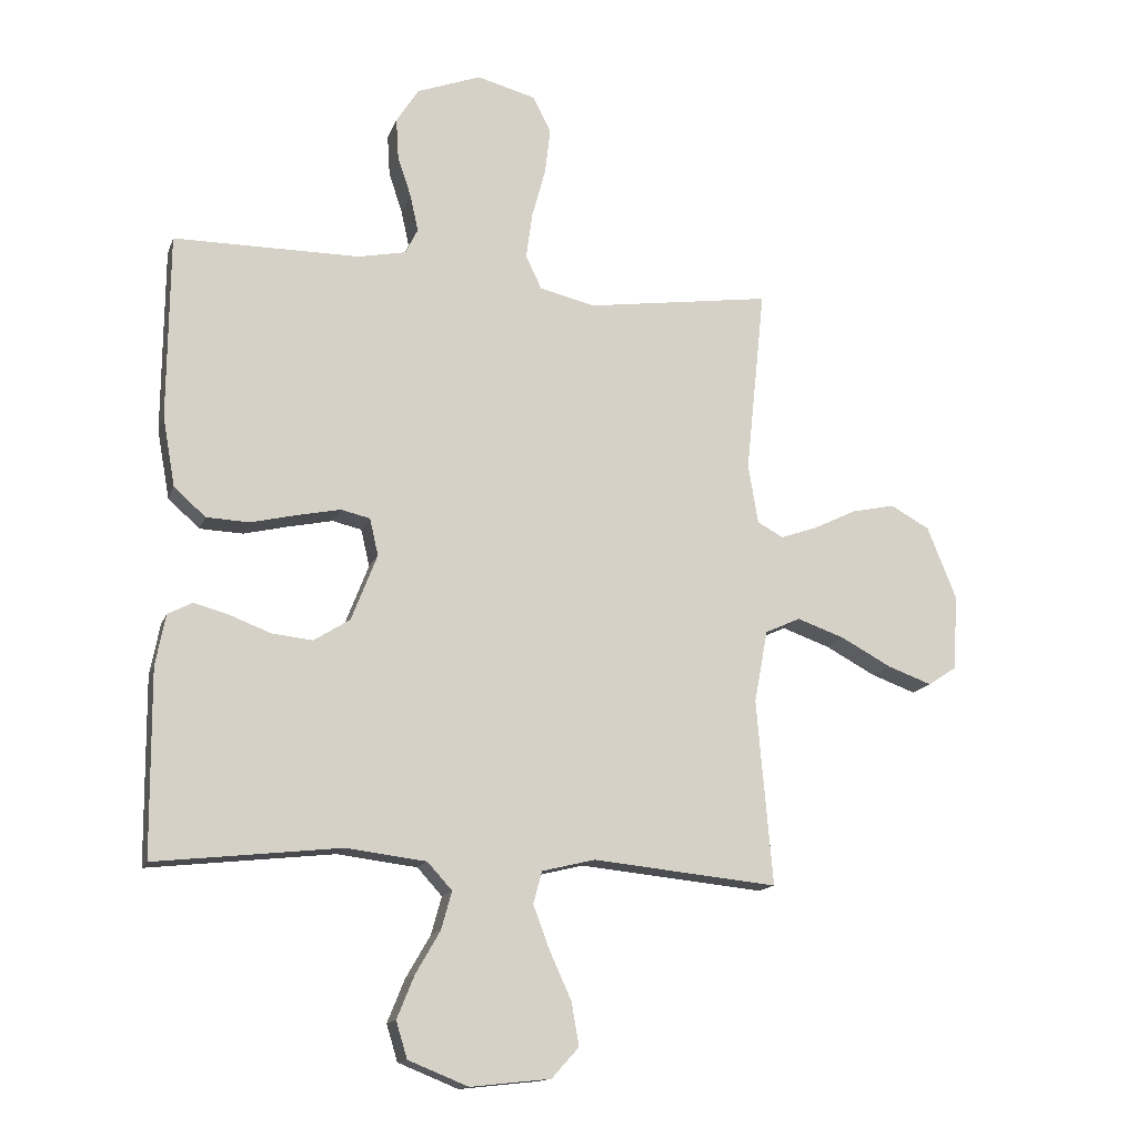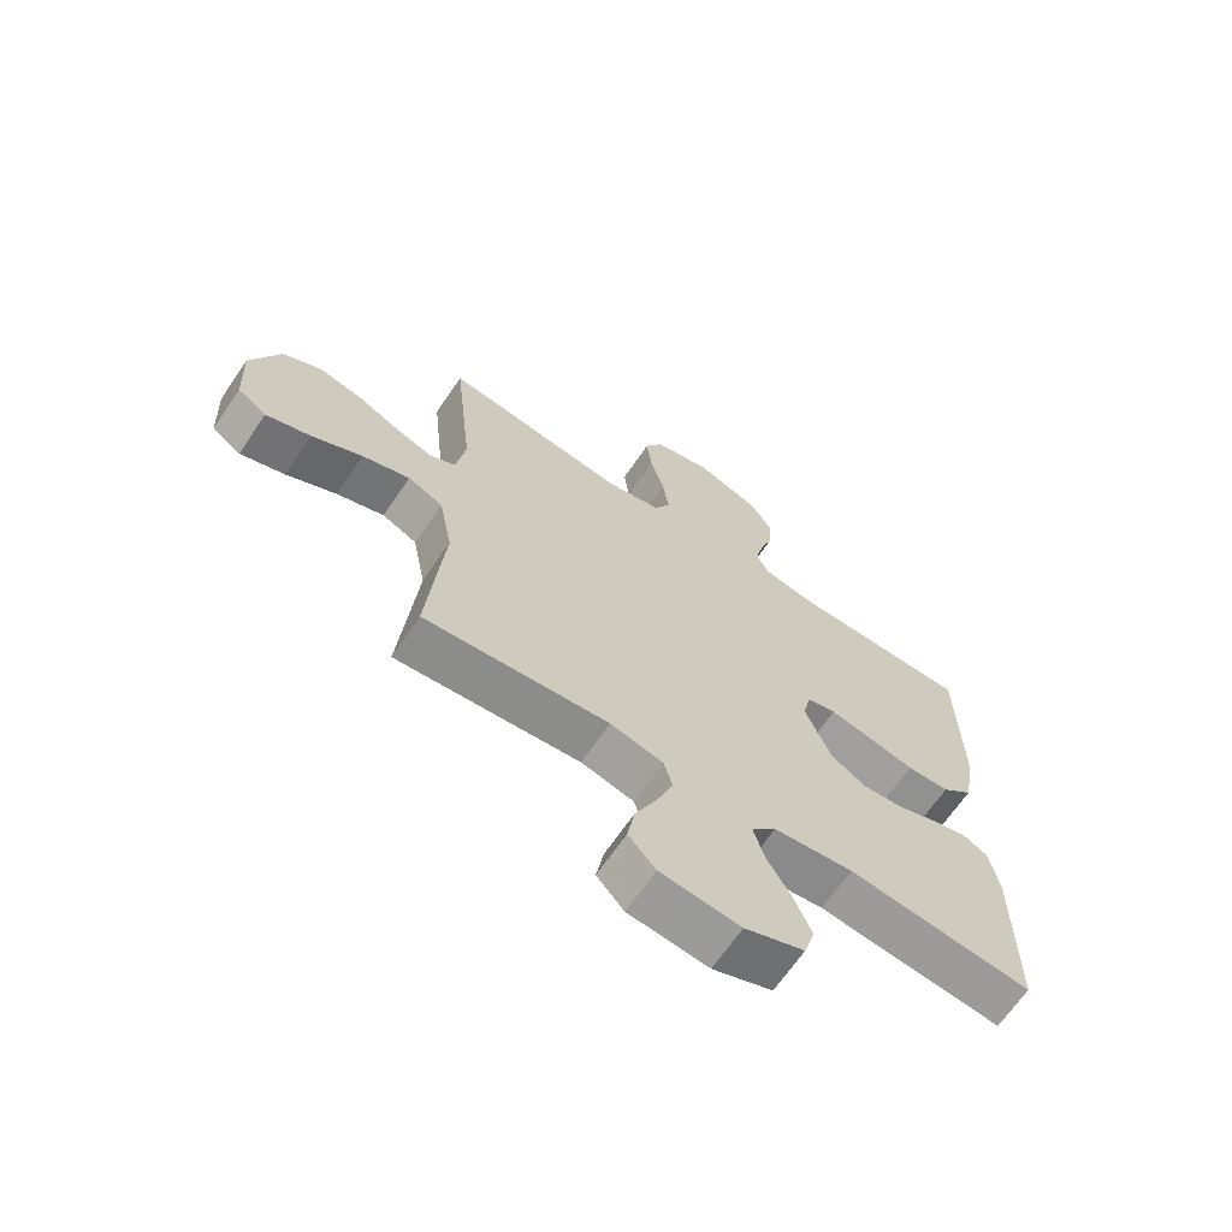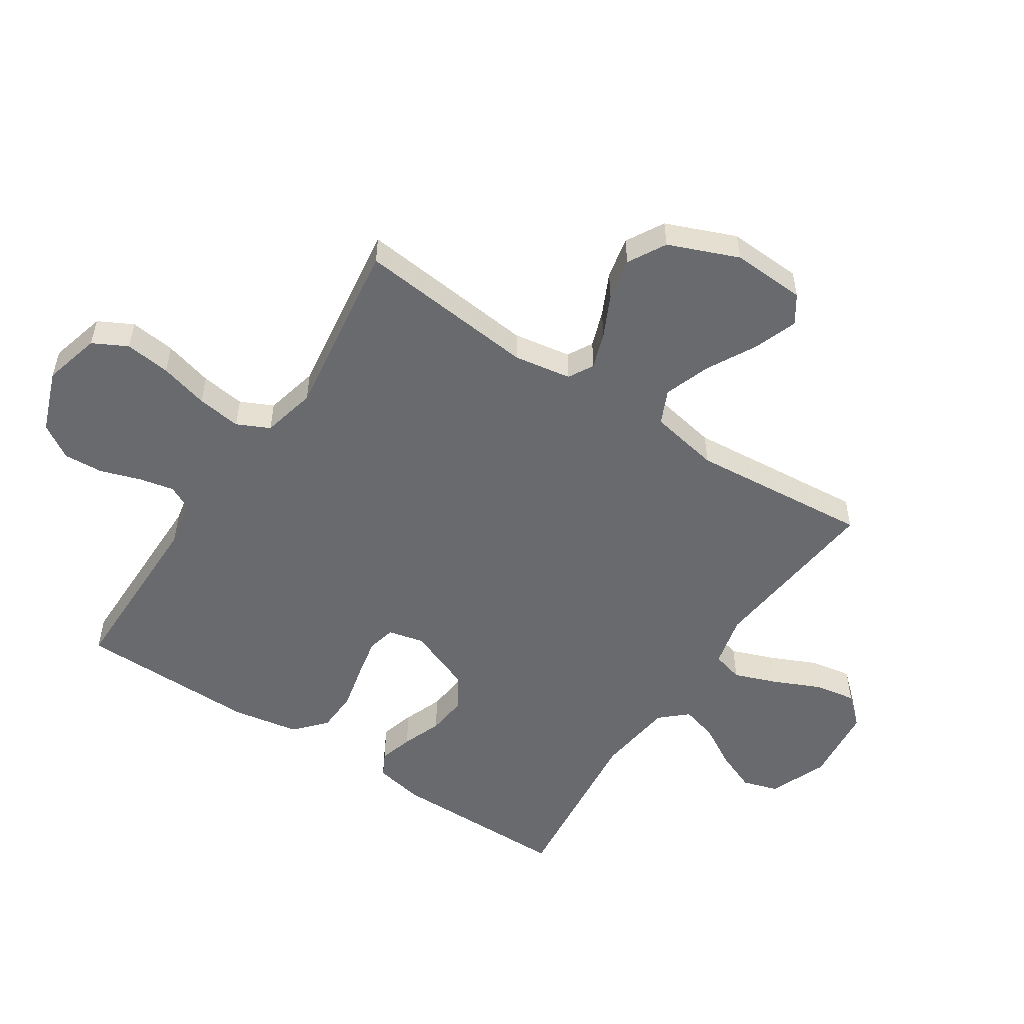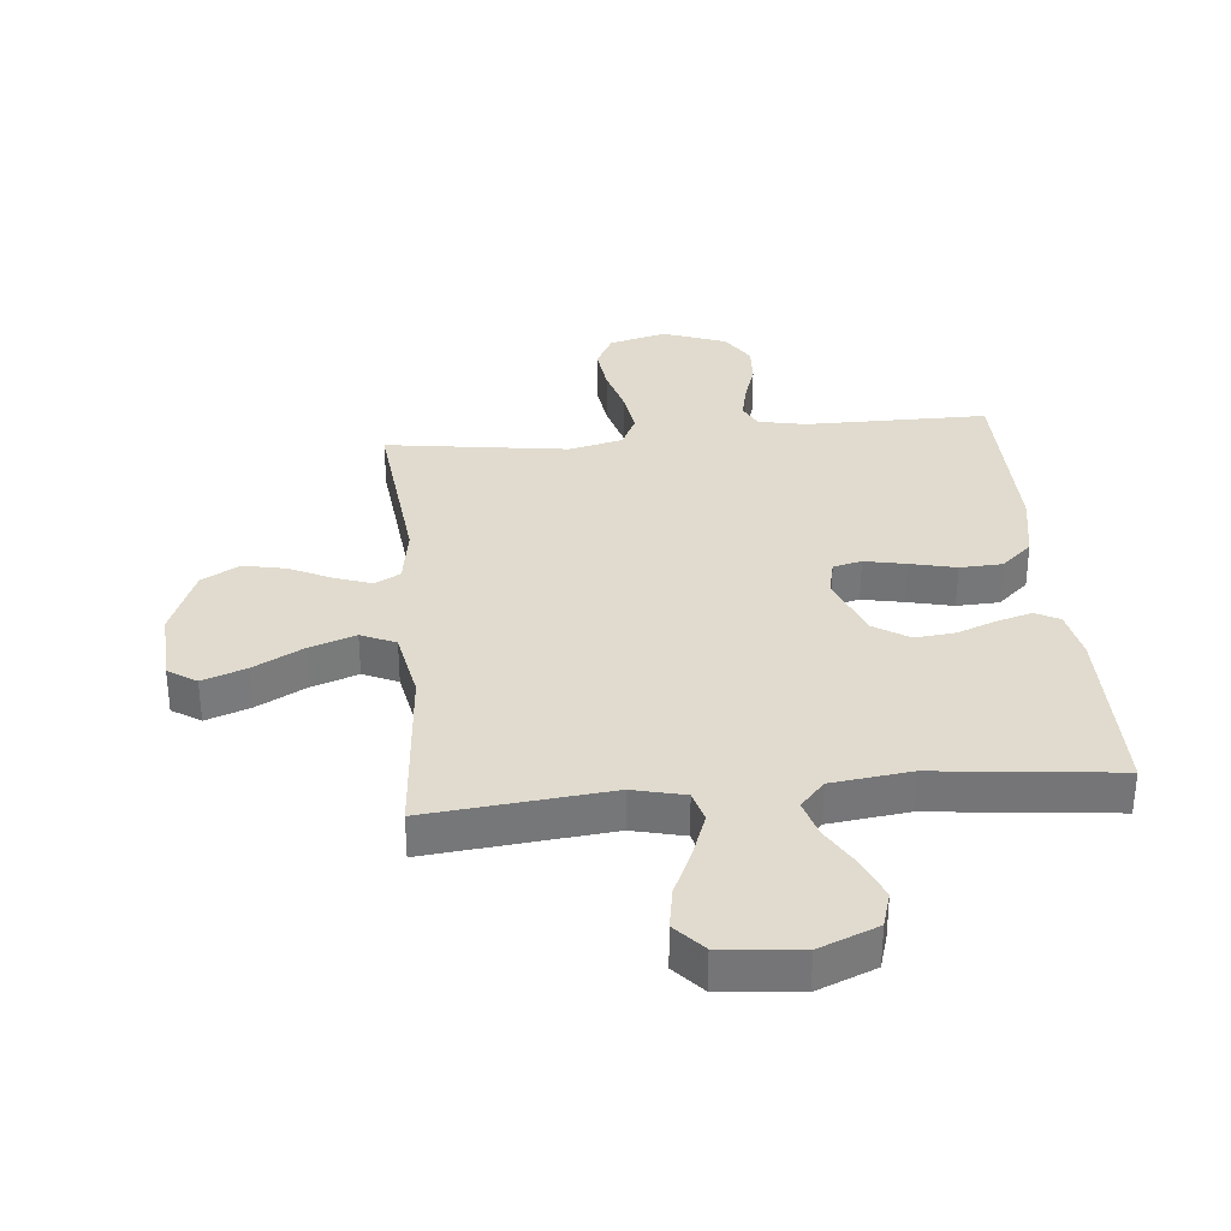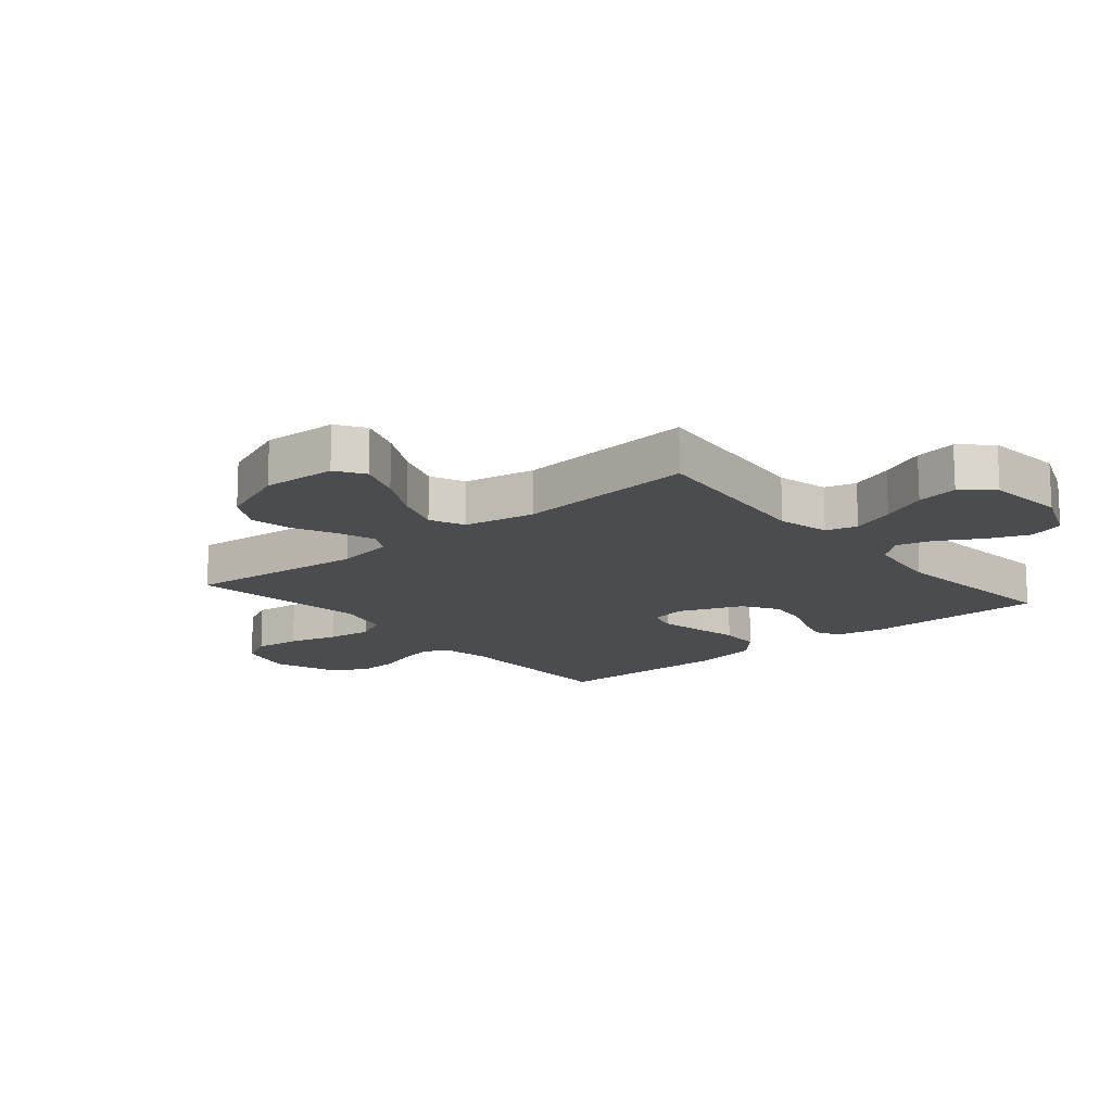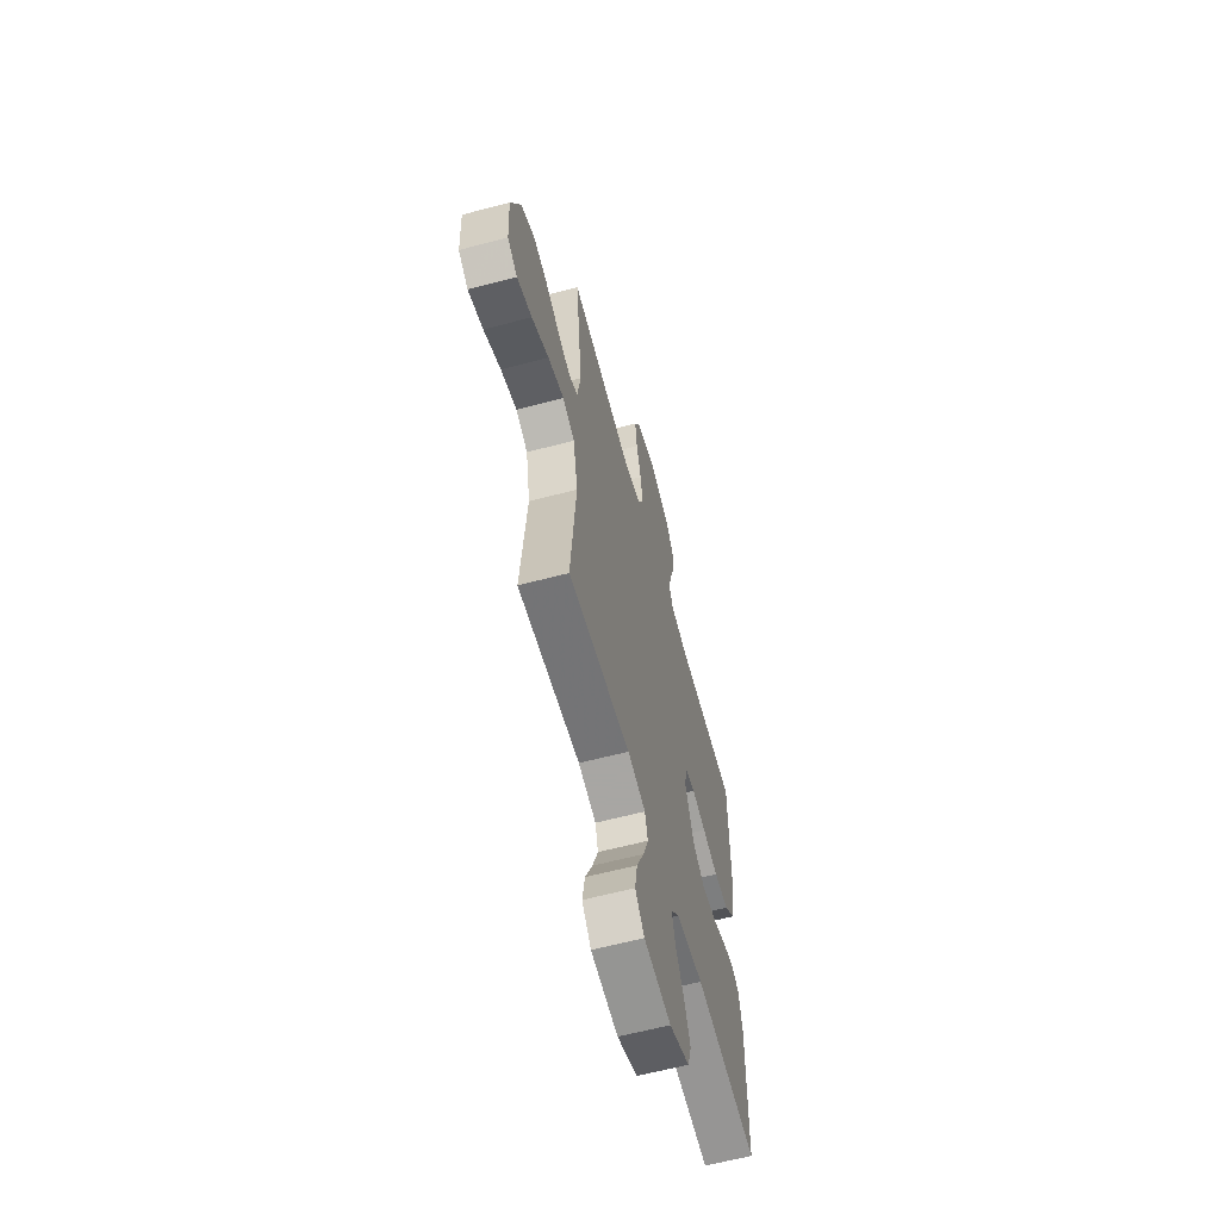
<metadata>
{"format":"obj","ext":"obj","renderer":"f3d","projection":"perspective","resolution":1024,"background":"white","views":[{"elev":-14.5,"azim":-15.9,"up":"+Z"},{"elev":-67.0,"azim":145.8,"up":"+Z"},{"elev":-53.0,"azim":56.6,"up":"+Y"},{"elev":33.4,"azim":174.4,"up":"+Y"},{"elev":-15.2,"azim":129.9,"up":"+Y"},{"elev":-61.6,"azim":105.1,"up":"+Z"}]}
</metadata>
<code>
v 0.5 0.07 -0.5
v 0.2 0.07 -0.47
v 0.114 0.07 -0.491
v 0.1 0.07 -0.543
v 0.127 0.07 -0.615
v 0.162 0.07 -0.692
v 0.174 0.07 -0.761
v 0.13 0.07 -0.81
v 0 0.07 -0.824
v -0.097 0.07 -0.785
v -0.115 0.07 -0.726
v -0.087 0.07 -0.657
v -0.047 0.07 -0.588
v -0.03 0.07 -0.527
v -0.07 0.07 -0.483
v -0.2 0.07 -0.467
v -0.5 0.07 -0.5
v -0.502 0.07 -0.2
v -0.486 0.07 -0.117
v -0.446 0.07 -0.096
v -0.389 0.07 -0.112
v -0.323 0.07 -0.137
v -0.257 0.07 -0.144
v -0.199 0.07 -0.107
v -0.157 0.07 0
v -0.171 0.07 0.06
v -0.218 0.07 0.071
v -0.286 0.07 0.057
v -0.362 0.07 0.039
v -0.432 0.07 0.042
v -0.483 0.07 0.088
v -0.503 0.07 0.2
v -0.5 0.07 0.5
v -0.2 0.07 0.501
v -0.121 0.07 0.517
v -0.101 0.07 0.558
v -0.114 0.07 0.617
v -0.136 0.07 0.683
v -0.14 0.07 0.749
v -0.104 0.07 0.806
v 0 0.07 0.845
v 0.095 0.07 0.82
v 0.125 0.07 0.763
v 0.116 0.07 0.687
v 0.094 0.07 0.606
v 0.084 0.07 0.532
v 0.11 0.07 0.478
v 0.2 0.07 0.457
v 0.5 0.07 0.5
v 0.469 0.07 0.2
v 0.485 0.07 0.104
v 0.527 0.07 0.081
v 0.587 0.07 0.102
v 0.657 0.07 0.136
v 0.727 0.07 0.151
v 0.79 0.07 0.116
v 0.837 0.07 0
v 0.831 0.07 -0.123
v 0.784 0.07 -0.154
v 0.712 0.07 -0.128
v 0.63 0.07 -0.084
v 0.553 0.07 -0.057
v 0.496 0.07 -0.083
v 0.474 0.07 -0.2
v 0.5 0 -0.5
v 0.2 0 -0.47
v 0.114 0 -0.491
v 0.1 0 -0.543
v 0.127 0 -0.615
v 0.162 0 -0.692
v 0.174 0 -0.761
v 0.13 0 -0.81
v 0 0 -0.824
v -0.097 0 -0.785
v -0.115 0 -0.726
v -0.087 0 -0.657
v -0.047 0 -0.588
v -0.03 0 -0.527
v -0.07 0 -0.483
v -0.2 0 -0.467
v -0.5 0 -0.5
v -0.502 0 -0.2
v -0.486 0 -0.117
v -0.446 0 -0.096
v -0.389 0 -0.112
v -0.323 0 -0.137
v -0.257 0 -0.144
v -0.199 0 -0.107
v -0.157 0 0
v -0.171 0 0.06
v -0.218 0 0.071
v -0.286 0 0.057
v -0.362 0 0.039
v -0.432 0 0.042
v -0.483 0 0.088
v -0.503 0 0.2
v -0.5 0 0.5
v -0.2 0 0.501
v -0.121 0 0.517
v -0.101 0 0.558
v -0.114 0 0.617
v -0.136 0 0.683
v -0.14 0 0.749
v -0.104 0 0.806
v 0 0 0.845
v 0.095 0 0.82
v 0.125 0 0.763
v 0.116 0 0.687
v 0.094 0 0.606
v 0.084 0 0.532
v 0.11 0 0.478
v 0.2 0 0.457
v 0.5 0 0.5
v 0.469 0 0.2
v 0.485 0 0.104
v 0.527 0 0.081
v 0.587 0 0.102
v 0.657 0 0.136
v 0.727 0 0.151
v 0.79 0 0.116
v 0.837 0 0
v 0.831 0 -0.123
v 0.784 0 -0.154
v 0.712 0 -0.128
v 0.63 0 -0.084
v 0.553 0 -0.057
v 0.496 0 -0.083
v 0.474 0 -0.2
f 58 59 60 61
f 58 61 62
f 57 58 62
f 56 57 62
f 53 54 55 56
f 52 53 56 62
f 51 52 62 63
f 48 49 50
f 47 48 50 51
f 42 43 44 45
f 42 45 46
f 41 42 46
f 40 41 46
f 37 38 39 40
f 36 37 40 46
f 35 36 46 47
f 31 32 33 34
f 28 29 30 31
f 27 28 31 34
f 26 27 34 35
f 19 20 21 22
f 17 18 19 22
f 16 17 22 23
f 15 16 23 24
f 10 11 12 13
f 10 13 14
f 9 10 14
f 8 9 14
f 5 6 7 8
f 4 5 8 14
f 3 4 14 15
f 64 1 2
f 25 26 35 47
f 47 51 63 64
f 24 25 47 64
f 15 24 64
f 2 3 15 64
f 125 124 123 122
f 126 125 122
f 126 122 121
f 126 121 120
f 120 119 118 117
f 126 120 117 116
f 127 126 116 115
f 114 113 112
f 115 114 112 111
f 109 108 107 106
f 110 109 106
f 110 106 105
f 110 105 104
f 104 103 102 101
f 110 104 101 100
f 111 110 100 99
f 98 97 96 95
f 95 94 93 92
f 98 95 92 91
f 99 98 91 90
f 86 85 84 83
f 86 83 82 81
f 87 86 81 80
f 88 87 80 79
f 77 76 75 74
f 78 77 74
f 78 74 73
f 78 73 72
f 72 71 70 69
f 78 72 69 68
f 79 78 68 67
f 66 65 128
f 111 99 90 89
f 128 127 115 111
f 128 111 89 88
f 128 88 79
f 128 79 67 66
f 1 65 66 2
f 2 66 67 3
f 3 67 68 4
f 4 68 69 5
f 5 69 70 6
f 6 70 71 7
f 7 71 72 8
f 8 72 73 9
f 9 73 74 10
f 10 74 75 11
f 11 75 76 12
f 12 76 77 13
f 13 77 78 14
f 14 78 79 15
f 15 79 80 16
f 16 80 81 17
f 17 81 82 18
f 18 82 83 19
f 19 83 84 20
f 20 84 85 21
f 21 85 86 22
f 22 86 87 23
f 23 87 88 24
f 24 88 89 25
f 25 89 90 26
f 26 90 91 27
f 27 91 92 28
f 28 92 93 29
f 29 93 94 30
f 30 94 95 31
f 31 95 96 32
f 32 96 97 33
f 33 97 98 34
f 34 98 99 35
f 35 99 100 36
f 36 100 101 37
f 37 101 102 38
f 38 102 103 39
f 39 103 104 40
f 40 104 105 41
f 41 105 106 42
f 42 106 107 43
f 43 107 108 44
f 44 108 109 45
f 45 109 110 46
f 46 110 111 47
f 47 111 112 48
f 48 112 113 49
f 49 113 114 50
f 50 114 115 51
f 51 115 116 52
f 52 116 117 53
f 53 117 118 54
f 54 118 119 55
f 55 119 120 56
f 56 120 121 57
f 57 121 122 58
f 58 122 123 59
f 59 123 124 60
f 60 124 125 61
f 61 125 126 62
f 62 126 127 63
f 63 127 128 64
f 64 128 65 1

</code>
